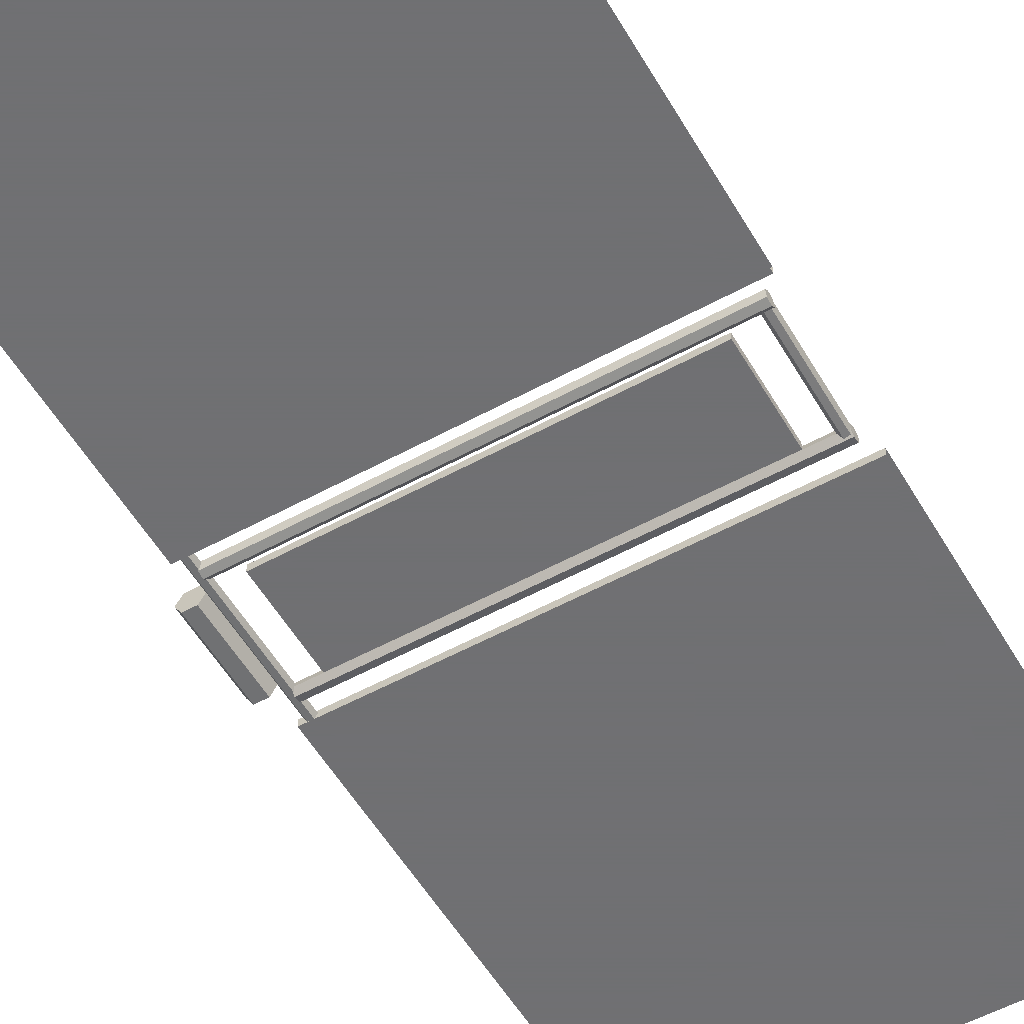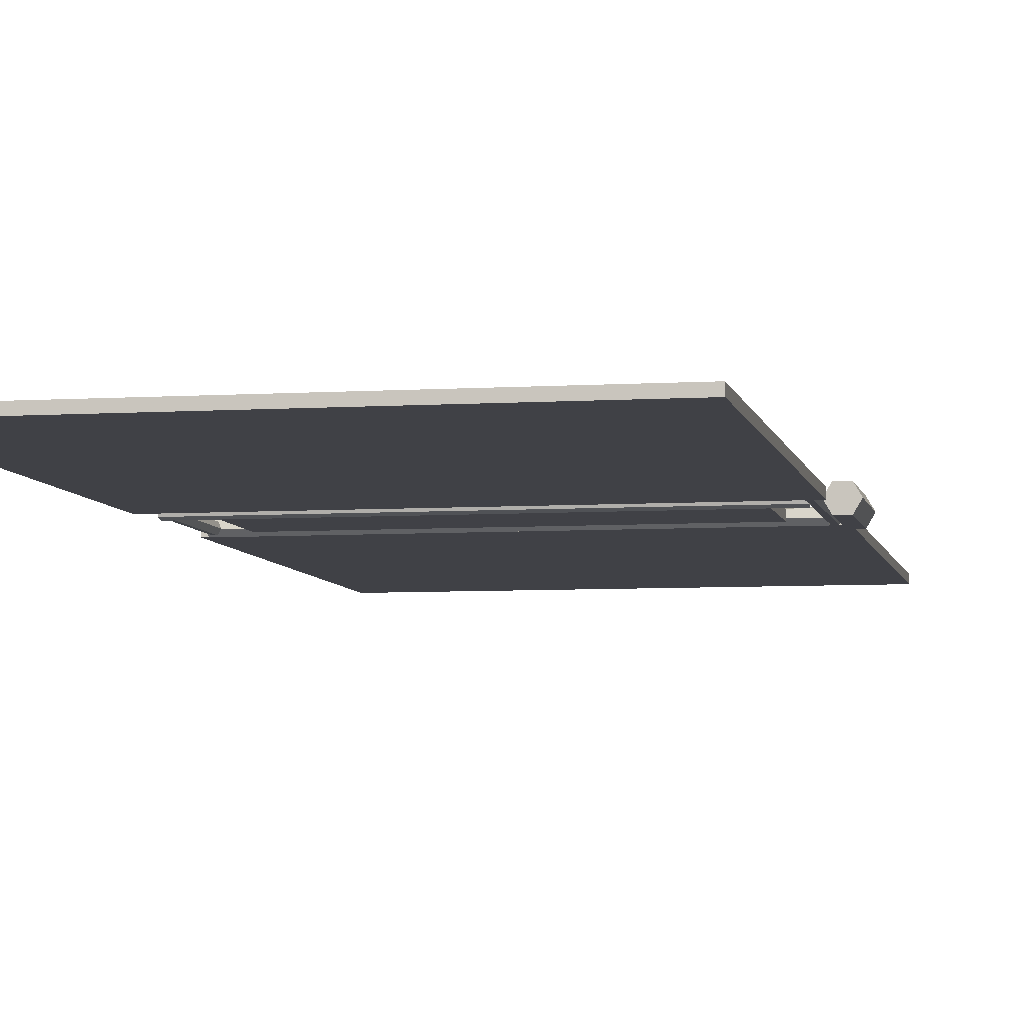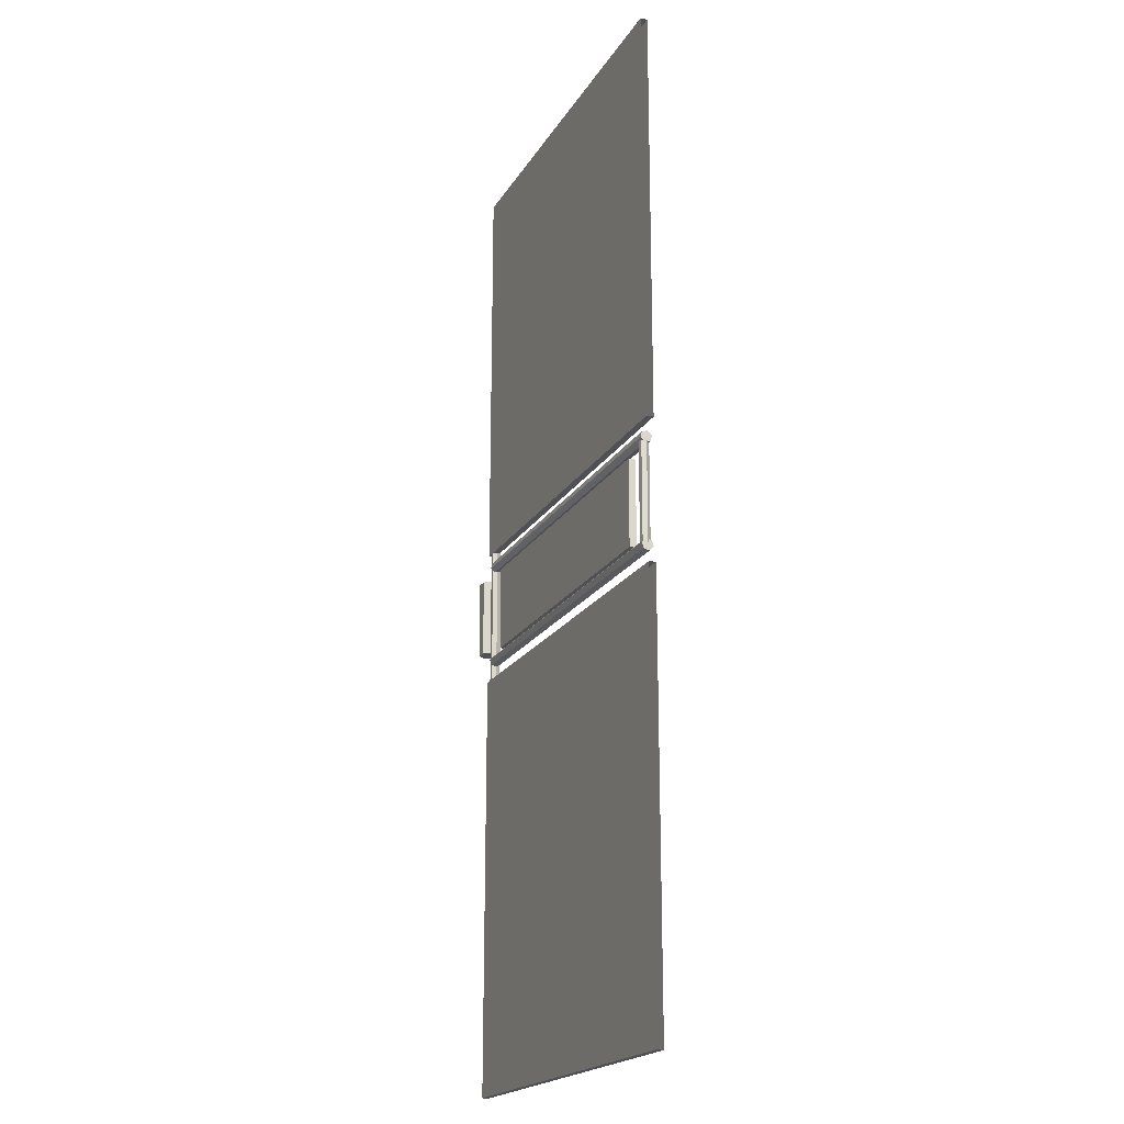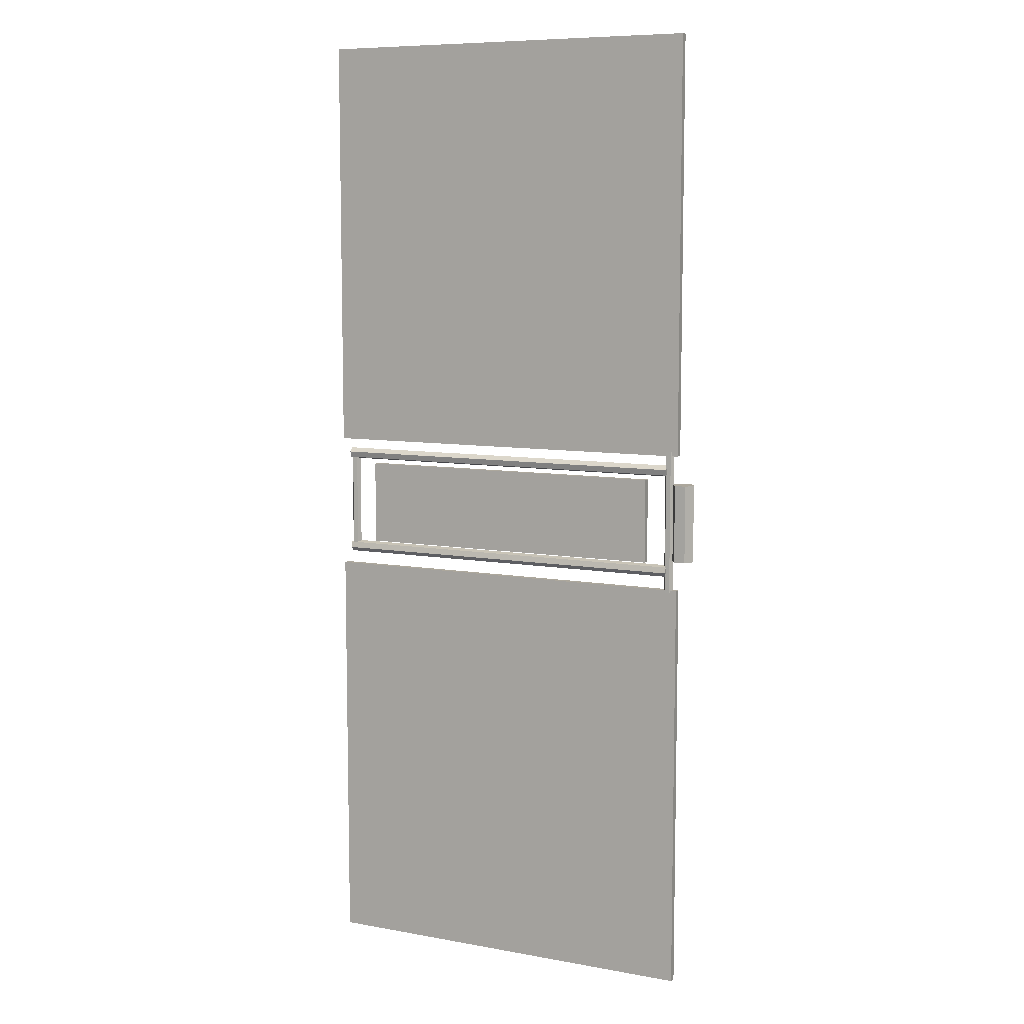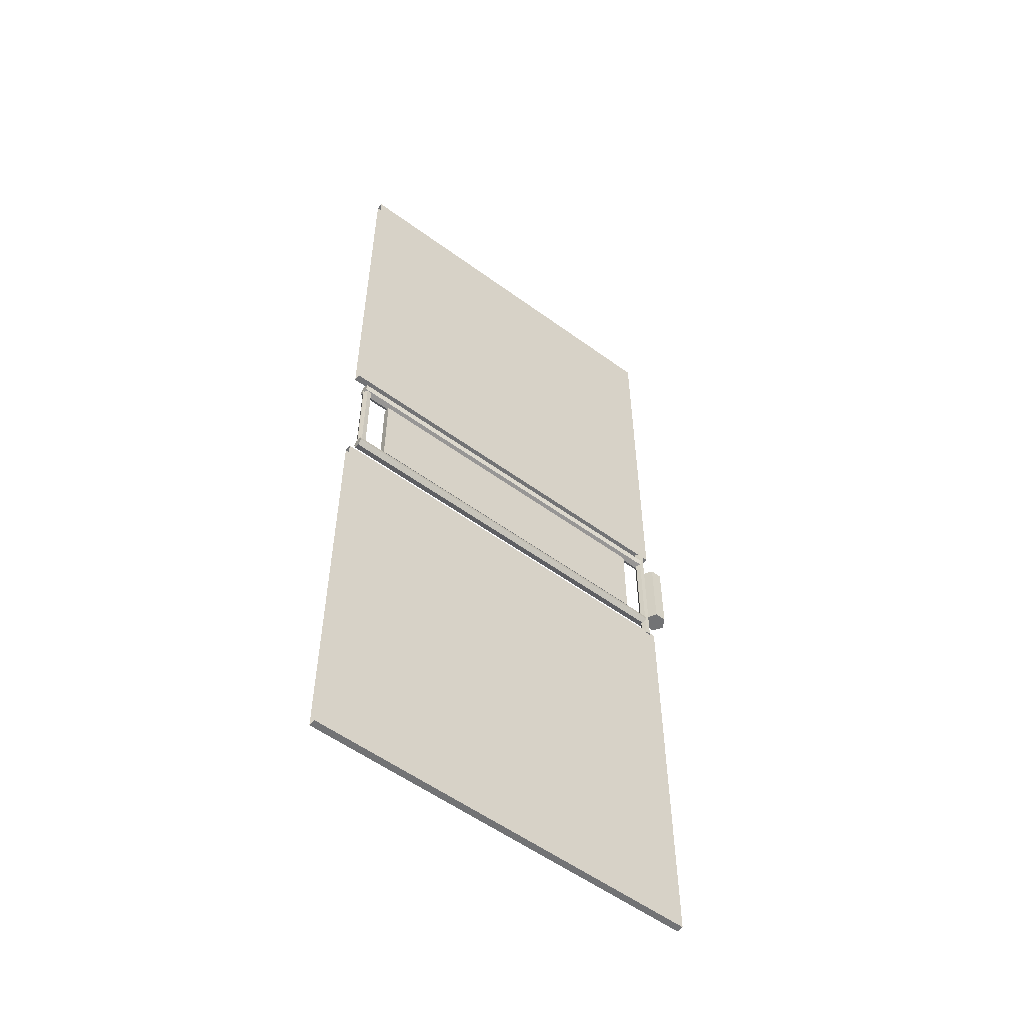
<metadata>
{"format":"obj","ext":"obj","renderer":"f3d","projection":"perspective","resolution":1024,"background":"white","views":[{"elev":-55.0,"azim":30.0,"up":"+Y"},{"elev":-6.0,"azim":-169.0,"up":"+Y"},{"elev":-20.2,"azim":67.2,"up":"+Z"},{"elev":8.4,"azim":-153.7,"up":"+Z"},{"elev":-55.7,"azim":142.5,"up":"+Z"}]}
</metadata>
<code>
v -136.8 1.021 16.12
v -15.26 1.021 -16.42
v -136.8 1.021 -16.42
v -15.26 1.021 16.12
v -150.2 1.021 -26.71
v -0.07588 1.021 -186.1
v -150.2 1.021 -186.1
v -0.07599 1.021 -26.71
v -150.2 1.021 185.5
v -0.07601 1.021 26.07
v -150.2 1.021 26.07
v -0.07606 1.021 185.5
v -136.8 1.021 -16.42
v -15.26 -1.605 -16.42
v -136.8 -1.605 -16.42
v -15.26 1.021 -16.42
v -136.8 1.021 16.12
v -136.8 -1.605 -16.42
v -136.8 -1.605 16.12
v -136.8 1.021 -16.42
v -15.26 -1.605 16.12
v -136.8 1.021 16.12
v -136.8 -1.605 16.12
v -15.26 1.021 16.12
v -15.26 -1.605 -16.42
v -15.26 1.021 16.12
v -15.26 -1.605 16.12
v -15.26 1.021 -16.42
v -15.26 -1.605 -16.42
v -136.8 -1.605 16.12
v -136.8 -1.605 -16.42
v -15.26 -1.605 16.12
v -0.07588 -1.605 -186.1
v -150.2 -1.605 -26.71
v -150.2 -1.605 -186.1
v -0.07599 -1.605 -26.71
v -150.2 1.021 -26.71
v -150.2 -1.605 -186.1
v -150.2 -1.605 -26.71
v -150.2 1.021 -186.1
v -0.07599 -1.605 -26.71
v -150.2 1.021 -26.71
v -150.2 -1.605 -26.71
v -0.07599 1.021 -26.71
v -150.2 1.021 26.07
v -0.07601 -1.605 26.07
v -150.2 -1.605 26.07
v -0.07601 1.021 26.07
v -150.2 1.021 185.5
v -150.2 -1.605 26.07
v -150.2 -1.605 185.5
v -150.2 1.021 26.07
v -0.07601 -1.605 26.07
v -150.2 -1.605 185.5
v -150.2 -1.605 26.07
v -0.07606 -1.605 185.5
v -0.07606 -1.605 185.5
v -150.2 1.021 185.5
v -150.2 -1.605 185.5
v -0.07606 1.021 185.5
v -150.2 1.021 -186.1
v -0.07588 -1.605 -186.1
v -150.2 -1.605 -186.1
v -0.07588 1.021 -186.1
v -150.2 -3.652 -14.97
v -156.7 -0.01324 -14.97
v -154.5 -3.665 -14.97
v -148.1 0.01324 -14.97
v -154.5 3.652 -14.97
v -150.2 3.665 -14.97
v -156.7 -0.01322 14.97
v -150.2 -3.652 14.97
v -154.5 -3.665 14.97
v -148.1 0.01326 14.97
v -154.5 3.652 14.97
v -150.2 3.665 14.97
v -154.5 -3.665 14.97
v -150.2 -3.652 -14.97
v -154.5 -3.665 -14.97
v -150.2 -3.652 14.97
v -148.1 0.01326 14.97
v -150.2 3.665 -14.97
v -148.1 0.01324 -14.97
v -150.2 3.665 14.97
v -150.2 -3.652 14.97
v -148.1 0.01324 -14.97
v -150.2 -3.652 -14.97
v -148.1 0.01326 14.97
v -156.7 -0.01324 -14.97
v -154.5 -3.665 14.97
v -154.5 -3.665 -14.97
v -156.7 -0.01322 14.97
v -150.2 3.665 -14.97
v -154.5 3.652 14.97
v -154.5 3.652 -14.97
v -150.2 3.665 14.97
v -154.5 3.652 -14.97
v -156.7 -0.01322 14.97
v -156.7 -0.01324 -14.97
v -154.5 3.652 14.97
v -145.7 -1.543 -27.77
v -148.4 -0.005604 -27.77
v -147.5 -1.549 -27.77
v -144.8 0.005585 -27.77
v -147.5 1.543 -27.77
v -145.7 1.549 -27.77
v -148.4 -0.005592 27.77
v -145.7 -1.543 27.77
v -147.5 -1.549 27.77
v -144.8 0.005597 27.77
v -147.5 1.543 27.77
v -145.7 1.549 27.77
v -147.5 -1.549 27.77
v -145.7 -1.543 -27.77
v -147.5 -1.549 -27.77
v -145.7 -1.543 27.77
v -144.8 0.005597 27.77
v -145.7 1.549 -27.77
v -144.8 0.005585 -27.77
v -145.7 1.549 27.77
v -145.7 -1.543 27.77
v -144.8 0.005585 -27.77
v -145.7 -1.543 -27.77
v -144.8 0.005597 27.77
v -148.4 -0.005604 -27.77
v -147.5 -1.549 27.77
v -147.5 -1.549 -27.77
v -148.4 -0.005592 27.77
v -145.7 1.549 -27.77
v -147.5 1.543 27.77
v -147.5 1.543 -27.77
v -145.7 1.549 27.77
v -147.5 1.543 -27.77
v -148.4 -0.005592 27.77
v -148.4 -0.005604 -27.77
v -147.5 1.543 27.77
v -145.9 -0.7024 -17.04
v -145.9 -1.726 -20.87
v -145.9 -2.313 -18.65
v -145.9 0.4938 -21.46
v -145.9 1.517 -17.63
v -145.9 2.105 -19.85
v -145.9 -1.726 21.73
v -145.9 -0.7024 17.9
v -145.9 -2.313 19.51
v -145.9 0.4937 22.32
v -145.9 1.517 18.49
v -145.9 2.105 20.71
v -3.878 -1.727 -20.85
v -3.877 -0.704 -17.02
v -3.877 -2.315 -18.64
v -3.878 0.4921 -21.44
v -3.877 1.516 -17.61
v -3.878 2.103 -19.83
v -3.877 -0.704 17.92
v -3.878 -1.727 21.75
v -3.877 -2.315 19.53
v -3.879 0.4921 22.34
v -3.877 1.516 18.5
v -3.877 2.103 20.72
v -3.878 2.103 -19.83
v -145.9 1.517 -17.63
v -3.877 1.516 -17.61
v -145.9 2.105 -19.85
v -3.877 -0.704 -17.02
v -145.9 -2.313 -18.65
v -3.877 -2.315 -18.64
v -145.9 -0.7024 -17.04
v -145.9 -0.7024 17.9
v -3.877 1.516 18.5
v -3.877 -0.704 17.92
v -145.9 1.517 18.49
v -3.877 1.516 -17.61
v -145.9 -0.7024 -17.04
v -3.877 -0.704 -17.02
v -145.9 1.517 -17.63
v -145.9 -2.313 19.51
v -3.877 -0.704 17.92
v -3.877 -2.315 19.53
v -145.9 -0.7024 17.9
v -145.9 0.4938 -21.46
v -3.878 2.103 -19.83
v -3.878 0.4921 -21.44
v -145.9 2.105 -19.85
v -145.9 -2.313 -18.65
v -3.878 -1.727 -20.85
v -3.877 -2.315 -18.64
v -145.9 -1.726 -20.87
v -145.9 -1.726 -20.87
v -3.878 0.4921 -21.44
v -3.878 -1.727 -20.85
v -145.9 0.4938 -21.46
v -3.878 -1.727 21.75
v -145.9 -2.313 19.51
v -3.877 -2.315 19.53
v -145.9 -1.726 21.73
v -145.9 1.517 18.49
v -3.877 2.103 20.72
v -3.877 1.516 18.5
v -145.9 2.105 20.71
v -3.879 0.4921 22.34
v -145.9 -1.726 21.73
v -3.878 -1.727 21.75
v -145.9 0.4937 22.32
v -3.877 2.103 20.72
v -145.9 0.4937 22.32
v -3.879 0.4921 22.34
v -145.9 2.105 20.71
v -6.538 1.109 18.69
v -7.25 -0.5329 -18.69
v -7.25 -0.533 18.69
v -6.538 1.109 -18.69
v -7.25 -0.533 18.69
v -6.162 -1.961 -18.69
v -6.162 -1.961 18.69
v -7.25 -0.5329 -18.69
v -6.162 -1.961 -18.69
v -4.362 -1.747 18.69
v -6.162 -1.961 18.69
v -4.362 -1.747 -18.69
v -3.649 -0.1059 -18.69
v -4.362 -1.747 18.69
v -4.362 -1.747 -18.69
v -3.649 -0.1059 18.69
v -4.737 1.322 -18.69
v -3.649 -0.1059 18.69
v -3.649 -0.1059 -18.69
v -4.737 1.322 18.69
v -4.737 1.322 18.69
v -6.538 1.109 -18.69
v -6.538 1.109 18.69
v -4.737 1.322 -18.69
f 1 2 3
f 1 4 2
f 5 6 7
f 5 8 6
f 9 10 11
f 9 12 10
f 13 14 15
f 13 16 14
f 17 18 19
f 17 20 18
f 21 22 23
f 24 22 21
f 25 26 27
f 28 26 25
f 29 30 31
f 32 30 29
f 33 34 35
f 36 34 33
f 37 38 39
f 37 40 38
f 41 42 43
f 44 42 41
f 45 46 47
f 45 48 46
f 49 50 51
f 49 52 50
f 53 54 55
f 56 54 53
f 57 58 59
f 60 58 57
f 61 62 63
f 61 64 62
f 65 66 67
f 68 66 65
f 68 69 66
f 70 69 68
f 71 72 73
f 71 74 72
f 75 74 71
f 75 76 74
f 77 78 79
f 80 78 77
f 81 82 83
f 84 82 81
f 85 86 87
f 88 86 85
f 89 90 91
f 89 92 90
f 93 94 95
f 93 96 94
f 97 98 99
f 97 100 98
f 101 102 103
f 104 102 101
f 104 105 102
f 106 105 104
f 107 108 109
f 107 110 108
f 111 110 107
f 111 112 110
f 113 114 115
f 116 114 113
f 117 118 119
f 120 118 117
f 121 122 123
f 124 122 121
f 125 126 127
f 125 128 126
f 129 130 131
f 129 132 130
f 133 134 135
f 133 136 134
f 137 138 139
f 137 140 138
f 141 140 137
f 141 142 140
f 143 144 145
f 146 144 143
f 146 147 144
f 148 147 146
f 149 150 151
f 152 150 149
f 152 153 150
f 154 153 152
f 155 156 157
f 155 158 156
f 159 158 155
f 159 160 158
f 161 162 163
f 161 164 162
f 165 166 167
f 165 168 166
f 169 170 171
f 172 170 169
f 173 174 175
f 173 176 174
f 177 178 179
f 180 178 177
f 181 182 183
f 184 182 181
f 185 186 187
f 188 186 185
f 189 190 191
f 192 190 189
f 193 194 195
f 193 196 194
f 197 198 199
f 200 198 197
f 201 202 203
f 201 204 202
f 205 206 207
f 205 208 206
f 209 210 211
f 209 212 210
f 213 214 215
f 213 216 214
f 217 218 219
f 220 218 217
f 221 222 223
f 221 224 222
f 225 226 227
f 225 228 226
f 229 230 231
f 229 232 230

</code>
